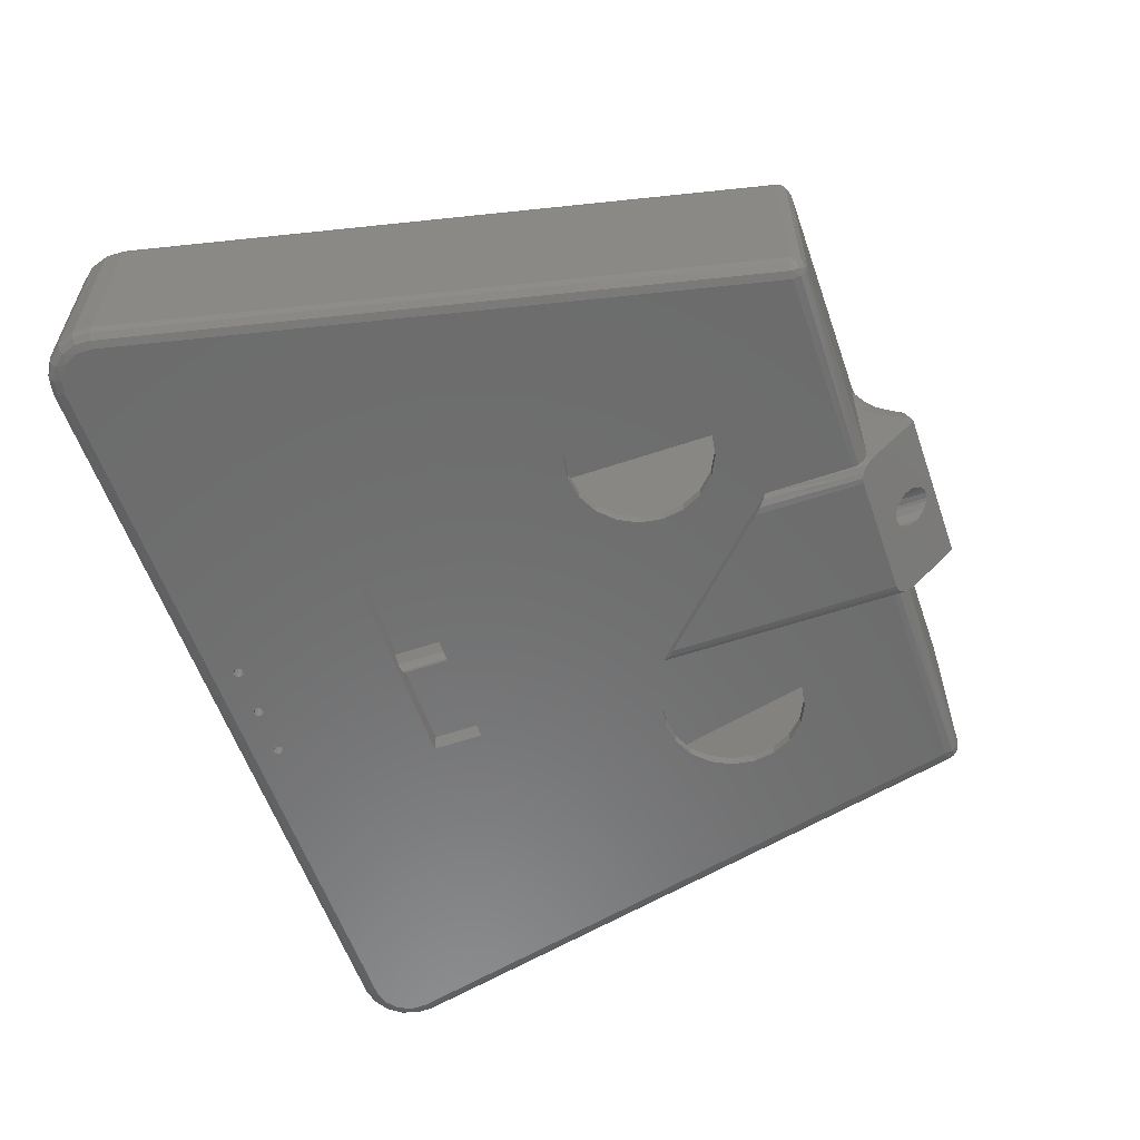
<metadata>
{"format":"stl","ext":"stl","renderer":"f3d","projection":"perspective","resolution":1024,"background":"white","views":[{"elev":-58.6,"azim":109.2,"up":"+Z"}]}
</metadata>
<code>
# stl→obj: 454 verts, 920 faces
v 15 11 1
v 15 9.236 1
v 14.66 9.605 -0.3954
v 14.89 8.065 0.1954
v 14.83 7 0
v 12 -13 -2
v 12 8 -2
v 13.17 -11.83 -1.762
v 12.93 8.147 -1.853
v 14.23 -10.77 -1.003
v 13.75 8.566 -1.434
v 14.83 -10.17 0
v -14.26 -39.26 -0.9683
v -14.83 -39.83 0
v -14.66 9.605 -0.3954
v -14.83 7 0
v -14.89 8.065 0.1954
v -12 8 -2
v -12 -37 -2
v -12.93 8.147 -1.853
v -13.29 -38.29 -1.707
v -13.75 8.566 -1.434
v -15 9.236 1
v -15 11 1
v 2.71 -118.3 3.031
v 3.35 -118.3 5
v 3.197 -90 4
v 1.984 -90 2.301
v -3.134 13.82 3.817
v -3.35 15 5
v -3.197 -80 4
v 1.035 -118.3 1.814
v 0 -90 1.65
v -1.035 -118.3 1.814
v -1.984 -90 2.301
v -2.71 -118.3 3.031
v 3.197 -80 4
v 3.35 15 5
v 3.283 14.33 4.332
v 2.636 12.93 2.933
v 1.984 -80 2.301
v -3.197 -90 4
v -3.35 -118.3 5
v 0.9593 11.79 1.79
v -3.553e-15 -80 1.65
v 1.581 12.05 2.046
v -1.146 11.85 1.852
v -1.984 -80 2.301
v -0.1776 11.65 1.655
v -2.094 12.39 2.385
v 15 10 21.97
v 15 14.27 16.27
v 14.33 13.28 21.5
v 14.77 10 25.09
v 10 17.45 20.22
v 10 13.82 25.35
v 12.5 14.79 22.54
v 11.02 17.5 20
v 14.33 10.51 26.33
v 14.1 10 28.49
v 12.5 12.18 27.1
v 10 11.35 31.11
v 12.5 10.38 32.04
v 12.19 17.7 19.18
v 11.21 10 37
v 12.39 10 33.94
v 10 10.12 37.27
v 11.16 9.988 37.26
v 15 19.61 11.55
v 14.35 18.63 15.47
v 14.33 16.84 17.2
v 13.39 18.1 17.61
v -15 10 21.97
v -14.77 10 25.09
v -14.33 13.28 21.5
v -15 14.27 16.27
v -11.21 10 37
v -11.16 9.988 37.26
v -10 10.12 37.27
v -12.39 10 33.94
v -10 17.45 20.22
v -11.02 17.5 20
v -12.5 14.79 22.54
v -10 13.82 25.35
v -10 11.35 31.11
v -12.5 12.18 27.1
v -12.5 10.38 32.04
v -14.1 10 28.49
v -14.33 10.51 26.33
v -14.33 16.84 17.2
v -13.39 18.1 17.61
v -14.35 18.63 15.47
v -15 19.61 11.55
v -12.19 17.7 19.18
v -2.71 -118.3 6.969
v -3.283 15.67 5.668
v -2.636 17.07 7.067
v -1.035 -118.3 8.186
v -1.581 17.95 7.954
v -0.9593 18.21 8.21
v 1.035 -118.3 8.186
v 0.1776 18.35 8.345
v 1.146 18.15 8.148
v 2.71 -118.3 6.969
v 2.094 17.61 7.615
v 3.134 16.18 6.183
v -15 10 3
v -15 20 10
v 15 10 3
v 15 20 10
v 55.11 10 3
v 55.11 9.598 1.5
v 55.11 8.5 0.4019
v 55.11 7 0
v 10.71 -119.3 0
v -20 -90 0
v 20 -90 0
v 11 -120 0
v -30 -44.14 0
v -25.63 -43.45 0
v -20 -80 0
v 20 -80 0
v 18.56 -38.31 0
v 21.69 -41.44 0
v 25.63 -43.45 0
v 30 -44.14 0
v 10 -119 0
v 6.123e-17 -119 0
v -10 -119 0
v -10.71 -119.3 0
v -11 -120 0
v -21.69 -41.44 0
v -18.56 -38.31 0
v -16.55 -34.37 0
v -15.86 -30 0
v 15.86 -30 0
v 16.55 -34.37 0
v 30 -15.86 0
v 25.63 -16.55 0
v 21.69 -18.56 0
v 18.56 -21.69 0
v 16.55 -25.63 0
v -76.82 -125.3 0
v -10.71 -120.7 0
v -10 -121 0
v -1.837e-16 -121 0
v 10 -121 0
v 76.82 -125.3 0
v 10.71 -120.7 0
v -83.64 -116.7 0
v -43.45 -25.63 0
v -44.14 -30 0
v -43.45 -34.37 0
v -41.44 -38.31 0
v -38.31 -41.44 0
v -34.37 -43.45 0
v -55.11 7 0
v -30 -15.86 0
v -34.37 -16.55 0
v -38.31 -18.56 0
v -41.44 -21.69 0
v -16.55 -25.63 0
v -18.56 -21.69 0
v -21.69 -18.56 0
v -25.63 -16.55 0
v 83.64 -116.7 0
v 34.37 -43.45 0
v 38.31 -41.44 0
v 41.44 -38.31 0
v 43.45 -34.37 0
v 44.14 -30 0
v 43.45 -25.63 0
v 41.44 -21.69 0
v 38.31 -18.56 0
v 34.37 -16.55 0
v -79.86 -124.6 0
v -83.65 -119.8 0
v -82.3 -122.7 0
v 83.65 -119.8 0
v 82.3 -122.7 0
v 79.86 -124.6 0
v -9.293 -119.3 0
v -0.7071 -119.3 0
v -9 -120 0
v -1 -120 0
v -9.293 -120.7 0
v -0.7071 -120.7 0
v 0.7071 -119.3 0
v 9.293 -119.3 0
v 1 -120 0
v 9 -120 0
v 0.7071 -120.7 0
v 9.293 -120.7 0
v -55.11 10 3
v -55.11 9.598 1.5
v -55.11 8.5 0.4019
v -76.82 -125.3 40
v -82.3 -122.7 40
v -79.86 -124.6 40
v -10.73 7 40
v -10 -119 40
v -10 7.137 40
v 11 -120 40
v 83.65 -119.8 40
v 10.71 -119.3 40
v -10 -121 40
v -10.71 -120.7 40
v -11 -120 40
v -83.65 -119.8 40
v 10 -119 40
v 83.64 -116.7 40
v 55.11 7 40
v 10.73 7 40
v 10 7.137 40
v 6.123e-17 -119 40
v 0.7071 -119.3 40
v 9.293 -119.3 40
v 79.86 -124.6 40
v 82.3 -122.7 40
v 76.82 -125.3 40
v 10 -121 40
v -1.837e-16 -121 40
v -0.7071 -119.3 40
v -9.293 -119.3 40
v -1 -120 40
v -9 -120 40
v -0.7071 -120.7 40
v -9.293 -120.7 40
v -55.11 7 40
v -83.64 -116.7 40
v -10.71 -119.3 40
v 9 -120 40
v 1 -120 40
v 9.293 -120.7 40
v 0.7071 -120.7 40
v 10.71 -120.7 40
v 20 -90 4
v -20 -90 4
v -20 -80 4
v 20 -80 4
v -86.57 -116.1 3
v -58.04 7.674 3
v -86.17 -116.1 1.5
v -57.64 7.584 1.5
v -85.1 -116.4 0.4019
v -56.57 7.337 0.4019
v 85.1 -116.4 0.4019
v 56.57 7.337 0.4019
v 86.17 -116.1 1.5
v 57.64 7.584 1.5
v 86.57 -116.1 3
v 58.04 7.674 3
v -55.11 10 37
v 55.11 10 37
v 86.57 -116.1 37
v 58.04 7.674 37
v -86.57 -116.1 37
v -58.04 7.674 37
v 86.73 -119.6 3
v 86.73 -119.6 37
v 85.63 -123 3
v 85.63 -123 37
v 83.41 -125.8 3
v 83.41 -125.8 37
v 80.34 -127.7 3
v 80.34 -127.7 37
v 76.82 -128.3 3
v 76.82 -128.3 37
v -76.82 -128.3 37
v -76.82 -128.3 3
v -80.34 -127.7 3
v -80.34 -127.7 37
v -83.41 -125.8 3
v -83.41 -125.8 37
v -85.63 -123 3
v -85.63 -123 37
v -86.73 -119.6 3
v -86.73 -119.6 37
v -55.11 8.5 39.6
v -10.93 8.248 39.73
v -55.11 9.598 38.5
v -11.05 9.134 39.11
v 10.93 8.248 39.73
v 55.11 8.5 39.6
v 11.05 9.134 39.11
v 55.11 9.598 38.5
v 56.98 9.348 3
v 56.41 9.598 2.25
v 55.86 9.598 1.701
v 56.41 8.5 0.75
v 57.36 8.5 1.701
v 56.98 9.348 37
v 57.35 8.85 37.75
v 57.48 8.315 38.3
v 57.64 7.584 38.5
v 56.57 7.337 39.6
v 56.28 8.603 39.25
v 56.07 9.53 38.3
v 85.1 -116.4 39.6
v 86.17 -116.1 38.5
v 85.25 -119.4 39.6
v 79.81 -126.3 39.6
v 82.42 -124.7 39.6
v 84.31 -122.3 39.6
v 86.34 -119.6 38.5
v 76.82 -127.9 38.5
v 80.2 -127.3 38.5
v 76.82 -126.8 39.6
v 83.14 -125.5 38.5
v 85.28 -122.8 38.5
v -76.82 -126.8 39.6
v -76.82 -127.9 38.5
v -79.81 -126.3 39.6
v -85.25 -119.4 39.6
v -84.31 -122.3 39.6
v -82.42 -124.7 39.6
v -80.2 -127.3 38.5
v -86.17 -116.1 38.5
v -86.34 -119.6 38.5
v -85.1 -116.4 39.6
v -85.28 -122.8 38.5
v -83.14 -125.5 38.5
v -57.64 7.584 38.5
v -56.57 7.337 39.6
v -57.48 8.315 38.3
v -57.35 8.85 37.75
v -56.98 9.348 37
v -56.07 9.53 38.3
v -56.28 8.603 39.25
v -56.98 9.348 3
v -55.86 9.598 1.701
v -56.41 9.598 2.25
v -57.36 8.5 1.701
v -56.41 8.5 0.75
v 79.81 -126.3 0.4019
v 85.25 -119.4 0.4019
v 82.42 -124.7 0.4019
v 84.31 -122.3 0.4019
v 86.34 -119.6 1.5
v 80.2 -127.3 1.5
v 76.82 -127.9 1.5
v 76.82 -126.8 0.4019
v 83.14 -125.5 1.5
v 85.28 -122.8 1.5
v -76.82 -126.8 0.4019
v -76.82 -127.9 1.5
v -85.25 -119.4 0.4019
v -79.81 -126.3 0.4019
v -84.31 -122.3 0.4019
v -82.42 -124.7 0.4019
v -80.2 -127.3 1.5
v -86.34 -119.6 1.5
v -85.28 -122.8 1.5
v -83.14 -125.5 1.5
v 10 8.557 39.64
v 10 9.639 38.65
v -10 8.557 39.64
v -10 9.639 38.65
v 10 -80 7
v 10 -70 7
v 10 -80 10
v 10 -70 2
v 10 -10 2
v 10 -10 38
v 10 -110 38
v 10 -90 10
v 10 -110 2
v 10 -100 2
v 10 -100 7
v 10 -90 7
v 19.67 -5.551e-17 2
v 19.67 -5.551e-17 38
v 51.37 -5.551e-17 2
v 51.37 -5.551e-17 38
v 79.04 -120 38
v 79.04 -120 2
v 19.67 -120 2
v 19.67 -120 38
v -19.67 1.776e-15 2
v -19.67 1.776e-15 38
v -51.37 -7.105e-15 2
v -51.37 -7.105e-15 38
v -10 -10 2
v -10 -10 38
v -10 -80 7
v -10 -80 10
v -10 -70 7
v -10 -100 2
v -10 -110 2
v -10 -100 7
v -10 -110 38
v -10 -90 7
v -10 -90 10
v -10 -70 2
v -19.67 -120 2
v -19.67 -120 38
v -79.04 -120 2
v -79.04 -120 38
v 30 -70 2
v 30 -100 2
v 43.45 -34.37 2
v 41.44 -38.31 2
v 38.31 -41.44 2
v 34.37 -43.45 2
v 30 -44.14 2
v 25.63 -43.45 2
v 21.69 -41.44 2
v 18.56 -38.31 2
v 16.55 -34.37 2
v 15.86 -30 2
v 16.55 -25.63 2
v 18.56 -21.69 2
v 21.69 -18.56 2
v 25.63 -16.55 2
v 30 -15.86 2
v 34.37 -16.55 2
v 38.31 -18.56 2
v 41.44 -21.69 2
v 43.45 -25.63 2
v 44.14 -30 2
v -30 -70 2
v -30 -44.14 2
v -34.37 -43.45 2
v -38.31 -41.44 2
v -41.44 -38.31 2
v -43.45 -34.37 2
v -30 -100 2
v -30 -15.86 2
v -25.63 -16.55 2
v -21.69 -18.56 2
v -18.56 -21.69 2
v -16.55 -25.63 2
v -15.86 -30 2
v -16.55 -34.37 2
v -18.56 -38.31 2
v -21.69 -41.44 2
v -25.63 -43.45 2
v -44.14 -30 2
v -43.45 -25.63 2
v -41.44 -21.69 2
v -38.31 -18.56 2
v -34.37 -16.55 2
v 20 -80 7
v 20 -80 10
v 20 -90 7
v 20 -90 10
v -20 -80 7
v -20 -80 10
v -20 -90 7
v -20 -90 10
v 30 -100 7
v -30 -100 7
v -30 -70 7
v 30 -70 7
f 1 2 3
f 3 2 4
f 3 4 5
f 6 7 8
f 8 7 9
f 8 9 10
f 10 9 11
f 10 11 12
f 12 11 3
f 12 3 5
f 13 14 15
f 15 14 16
f 15 16 17
f 18 19 20
f 20 19 21
f 20 21 22
f 22 21 13
f 22 13 15
f 23 24 17
f 17 24 15
f 18 7 19
f 19 7 6
f 25 26 27
f 28 25 27
f 29 30 31
f 32 25 28
f 33 32 28
f 34 32 33
f 35 34 33
f 35 36 34
f 37 27 26
f 37 26 38
f 37 38 39
f 37 39 40
f 37 40 41
f 42 31 30
f 42 30 43
f 42 43 36
f 42 36 35
f 44 45 46
f 46 45 41
f 46 41 40
f 47 48 49
f 49 48 45
f 49 45 44
f 29 31 50
f 50 31 48
f 50 48 47
f 51 52 53
f 51 53 54
f 55 56 57
f 55 57 58
f 54 53 59
f 54 59 60
f 61 56 62
f 61 62 63
f 57 56 61
f 53 64 57
f 65 66 63
f 57 64 58
f 67 68 65
f 67 65 63
f 67 63 62
f 53 57 59
f 59 57 61
f 59 61 60
f 60 61 63
f 60 63 66
f 69 70 52
f 52 70 71
f 52 71 53
f 64 53 72
f 72 53 71
f 72 71 70
f 73 74 75
f 73 75 76
f 77 78 79
f 77 79 80
f 81 82 83
f 81 83 84
f 85 86 87
f 87 86 88
f 84 83 86
f 84 86 85
f 89 75 74
f 74 88 89
f 90 91 92
f 88 86 89
f 92 93 90
f 90 93 76
f 90 76 75
f 79 85 80
f 80 85 87
f 80 87 88
f 91 90 94
f 94 90 83
f 94 83 82
f 89 86 75
f 75 86 83
f 75 83 90
f 43 30 95
f 95 30 96
f 95 96 97
f 95 97 98
f 98 97 99
f 98 99 100
f 98 100 101
f 101 100 102
f 101 102 103
f 101 103 104
f 104 103 105
f 104 105 106
f 106 38 104
f 104 38 26
f 55 81 56
f 56 81 84
f 56 84 62
f 62 84 85
f 62 85 67
f 67 85 79
f 107 73 76
f 107 76 93
f 107 93 108
f 107 108 24
f 107 24 23
f 109 2 1
f 109 1 110
f 109 110 69
f 109 69 52
f 109 52 51
f 108 110 102
f 108 102 100
f 108 100 99
f 108 99 97
f 108 97 96
f 108 96 30
f 108 30 24
f 38 110 1
f 38 1 3
f 38 3 11
f 38 11 9
f 38 9 7
f 110 38 106
f 110 106 105
f 110 105 103
f 110 103 102
f 7 47 49
f 7 49 44
f 7 44 46
f 7 46 40
f 7 40 39
f 7 39 38
f 18 30 29
f 18 29 50
f 18 50 47
f 18 47 7
f 30 18 20
f 30 20 22
f 30 22 15
f 30 15 24
f 81 55 110
f 81 110 108
f 81 108 93
f 81 93 92
f 81 92 91
f 81 91 94
f 81 94 82
f 110 55 58
f 110 58 64
f 110 64 72
f 110 72 70
f 110 70 69
f 109 111 2
f 2 111 112
f 2 112 4
f 4 112 113
f 4 113 5
f 5 113 114
f 13 21 14
f 14 21 19
f 14 19 12
f 12 19 6
f 12 6 10
f 10 6 8
f 115 116 117
f 118 115 117
f 119 120 121
f 122 121 123
f 122 123 124
f 122 124 125
f 122 125 126
f 122 126 117
f 116 115 127
f 116 127 128
f 116 128 129
f 116 129 130
f 116 130 131
f 14 121 120
f 14 120 132
f 14 132 133
f 14 133 134
f 14 134 135
f 121 14 12
f 121 12 136
f 121 136 137
f 121 137 123
f 12 5 114
f 12 114 138
f 12 138 139
f 12 139 140
f 12 140 141
f 12 141 142
f 12 142 136
f 143 119 121
f 143 121 116
f 143 116 131
f 143 131 144
f 143 144 145
f 143 145 146
f 143 146 147
f 148 143 147
f 148 147 149
f 148 149 118
f 148 118 117
f 148 117 126
f 150 151 152
f 150 152 153
f 150 153 154
f 150 154 155
f 150 155 156
f 150 156 119
f 157 16 158
f 157 158 159
f 157 159 160
f 157 160 161
f 157 161 151
f 157 151 150
f 16 14 135
f 16 135 162
f 16 162 163
f 16 163 164
f 16 164 165
f 16 165 158
f 166 126 167
f 166 167 168
f 166 168 169
f 166 169 170
f 166 170 171
f 166 171 172
f 114 166 172
f 114 172 173
f 114 173 174
f 114 174 175
f 114 175 138
f 119 143 150
f 150 143 176
f 150 176 177
f 177 176 178
f 166 179 126
f 126 179 180
f 126 180 148
f 148 180 181
f 129 128 182
f 182 128 183
f 182 183 184
f 184 183 185
f 184 185 186
f 186 185 187
f 186 187 145
f 145 187 146
f 128 127 188
f 188 127 189
f 188 189 190
f 190 189 191
f 190 191 192
f 192 191 193
f 192 193 146
f 146 193 147
f 194 107 195
f 195 107 23
f 195 23 196
f 196 23 17
f 196 17 157
f 157 17 16
f 197 198 199
f 200 201 202
f 203 204 205
f 198 206 207
f 198 207 208
f 198 208 209
f 210 205 204
f 210 204 211
f 210 211 212
f 210 212 213
f 210 213 214
f 210 214 215
f 210 215 216
f 210 216 217
f 218 219 220
f 220 219 221
f 220 221 197
f 197 221 222
f 197 222 198
f 198 222 206
f 214 202 215
f 215 202 201
f 215 201 223
f 223 201 224
f 223 224 225
f 225 224 226
f 225 226 227
f 227 226 228
f 227 228 222
f 222 228 206
f 200 229 201
f 201 229 230
f 201 230 231
f 231 230 209
f 231 209 208
f 217 216 232
f 232 216 233
f 232 233 234
f 234 233 235
f 234 235 221
f 221 235 222
f 204 203 219
f 219 203 236
f 219 236 221
f 131 208 144
f 144 208 207
f 144 207 145
f 145 207 206
f 145 206 186
f 186 206 228
f 186 228 184
f 184 228 226
f 184 226 182
f 182 226 224
f 182 224 129
f 129 224 201
f 129 201 130
f 130 201 231
f 130 231 131
f 131 231 208
f 191 232 193
f 193 232 234
f 193 234 147
f 147 234 221
f 147 221 149
f 149 221 236
f 149 236 118
f 118 236 203
f 118 203 115
f 115 203 205
f 115 205 127
f 127 205 210
f 127 210 189
f 189 210 217
f 189 217 191
f 191 217 232
f 185 225 187
f 187 225 227
f 187 227 146
f 146 227 222
f 146 222 192
f 192 222 235
f 192 235 190
f 190 235 233
f 190 233 188
f 188 233 216
f 188 216 128
f 128 216 215
f 128 215 183
f 183 215 223
f 183 223 185
f 185 223 225
f 98 101 95
f 95 101 104
f 95 104 43
f 43 104 26
f 43 26 36
f 36 26 25
f 36 25 34
f 34 25 32
f 117 33 28
f 117 28 27
f 117 27 237
f 116 238 42
f 116 42 35
f 116 35 33
f 116 33 117
f 121 45 48
f 121 48 31
f 121 31 239
f 122 240 37
f 122 37 41
f 122 41 45
f 122 45 121
f 237 27 240
f 240 27 37
f 42 238 31
f 31 238 239
f 241 242 243
f 243 242 244
f 243 244 245
f 245 244 246
f 245 246 150
f 150 246 157
f 166 114 247
f 247 114 248
f 247 248 249
f 249 248 250
f 249 250 251
f 251 250 252
f 253 77 80
f 253 80 88
f 253 88 74
f 253 74 73
f 253 73 107
f 253 107 194
f 254 111 109
f 254 109 51
f 254 51 54
f 254 54 60
f 254 60 66
f 254 66 65
f 255 251 256
f 256 251 252
f 241 257 242
f 242 257 258
f 251 255 259
f 259 255 260
f 259 260 261
f 261 260 262
f 261 262 263
f 263 262 264
f 263 264 265
f 265 264 266
f 265 266 267
f 267 266 268
f 269 270 268
f 268 270 267
f 270 269 271
f 271 269 272
f 271 272 273
f 273 272 274
f 273 274 275
f 275 274 276
f 275 276 277
f 277 276 278
f 277 278 241
f 241 278 257
f 229 200 279
f 279 200 280
f 279 280 281
f 281 280 282
f 281 282 78
f 77 253 78
f 78 253 281
f 213 212 283
f 283 212 284
f 283 284 285
f 285 284 286
f 285 286 68
f 65 68 254
f 254 68 286
f 111 287 288
f 111 288 289
f 111 289 112
f 114 113 248
f 248 113 290
f 248 290 250
f 250 290 291
f 250 291 252
f 252 291 287
f 113 112 290
f 290 112 289
f 290 289 291
f 291 289 288
f 291 288 287
f 256 252 292
f 292 252 287
f 292 287 254
f 254 287 111
f 256 292 293
f 256 293 294
f 256 294 295
f 212 296 284
f 284 296 297
f 284 297 286
f 286 297 298
f 286 298 254
f 254 298 292
f 296 295 297
f 297 295 294
f 297 294 298
f 298 294 293
f 298 293 292
f 212 211 296
f 296 211 299
f 296 299 295
f 295 299 300
f 295 300 256
f 256 300 255
f 211 204 301
f 220 302 218
f 303 219 218
f 304 204 219
f 260 255 305
f 305 255 300
f 305 300 301
f 301 300 299
f 301 299 211
f 268 266 306
f 306 266 307
f 306 307 308
f 308 307 302
f 308 302 220
f 266 264 307
f 307 264 309
f 307 309 302
f 302 309 303
f 302 303 218
f 264 262 309
f 309 262 310
f 309 310 303
f 303 310 304
f 303 304 219
f 262 260 310
f 310 260 305
f 310 305 304
f 304 305 301
f 304 301 204
f 220 197 308
f 308 197 311
f 308 311 306
f 306 311 312
f 306 312 268
f 268 312 269
f 197 199 313
f 230 314 209
f 315 198 209
f 316 199 198
f 272 269 317
f 317 269 312
f 317 312 313
f 313 312 311
f 313 311 197
f 257 278 318
f 318 278 319
f 318 319 320
f 320 319 314
f 320 314 230
f 278 276 319
f 319 276 321
f 319 321 314
f 314 321 315
f 314 315 209
f 276 274 321
f 321 274 322
f 321 322 315
f 315 322 316
f 315 316 198
f 274 272 322
f 322 272 317
f 322 317 316
f 316 317 313
f 316 313 199
f 258 257 323
f 323 257 318
f 323 318 324
f 324 318 320
f 324 320 229
f 229 320 230
f 258 323 325
f 258 325 326
f 258 326 327
f 253 327 281
f 281 327 328
f 281 328 279
f 279 328 329
f 279 329 229
f 229 329 324
f 323 324 325
f 325 324 329
f 325 329 326
f 326 329 328
f 326 328 327
f 253 194 327
f 327 194 330
f 327 330 258
f 258 330 242
f 194 195 331
f 194 331 332
f 194 332 330
f 242 330 244
f 244 330 333
f 244 333 246
f 246 333 334
f 246 334 157
f 157 334 196
f 195 196 331
f 331 196 334
f 331 334 332
f 332 334 333
f 332 333 330
f 148 181 335
f 166 336 179
f 180 337 181
f 179 338 180
f 251 259 249
f 249 259 339
f 249 339 247
f 247 339 336
f 247 336 166
f 265 267 340
f 340 267 341
f 340 341 335
f 335 341 342
f 335 342 148
f 263 265 343
f 343 265 340
f 343 340 337
f 337 340 335
f 337 335 181
f 261 263 344
f 344 263 343
f 344 343 338
f 338 343 337
f 338 337 180
f 259 261 339
f 339 261 344
f 339 344 336
f 336 344 338
f 336 338 179
f 143 148 345
f 345 148 342
f 345 342 346
f 346 342 341
f 346 341 270
f 270 341 267
f 150 177 347
f 143 348 176
f 178 349 177
f 176 350 178
f 270 271 346
f 346 271 351
f 346 351 345
f 345 351 348
f 345 348 143
f 277 241 352
f 352 241 243
f 352 243 347
f 347 243 245
f 347 245 150
f 275 277 353
f 353 277 352
f 353 352 349
f 349 352 347
f 349 347 177
f 273 275 354
f 354 275 353
f 354 353 350
f 350 353 349
f 350 349 178
f 271 273 351
f 351 273 354
f 351 354 348
f 348 354 350
f 348 350 176
f 214 213 355
f 355 213 283
f 355 283 356
f 356 283 285
f 356 285 67
f 67 285 68
f 200 202 280
f 280 202 357
f 280 357 282
f 282 357 358
f 282 358 78
f 78 358 79
f 67 79 356
f 356 79 358
f 356 358 355
f 355 358 357
f 355 357 214
f 214 357 202
f 359 360 361
f 362 363 360
f 360 363 364
f 360 364 361
f 361 364 365
f 361 365 366
f 367 368 365
f 365 368 369
f 365 369 366
f 366 369 370
f 363 371 364
f 364 371 372
f 373 374 371
f 371 374 372
f 374 373 375
f 375 373 376
f 376 377 375
f 375 377 378
f 377 367 378
f 378 367 365
f 379 380 381
f 381 380 382
f 379 383 380
f 380 383 384
f 385 386 387
f 388 389 390
f 390 389 391
f 390 391 392
f 392 391 393
f 383 394 384
f 384 394 387
f 384 387 391
f 391 387 386
f 391 386 393
f 389 395 391
f 391 395 396
f 395 397 396
f 396 397 398
f 381 382 397
f 397 382 398
f 372 374 364
f 364 374 375
f 364 375 365
f 365 375 378
f 382 380 398
f 398 380 384
f 398 384 396
f 396 384 391
f 399 400 401
f 399 401 402
f 399 402 403
f 399 403 404
f 399 404 405
f 399 405 406
f 399 406 407
f 399 407 408
f 399 408 409
f 399 409 362
f 363 362 409
f 363 409 410
f 363 410 411
f 363 411 412
f 363 412 413
f 363 413 414
f 363 414 415
f 363 415 373
f 363 373 371
f 373 415 416
f 373 416 417
f 373 417 418
f 373 418 419
f 373 419 420
f 373 420 401
f 373 401 400
f 373 400 376
f 377 376 367
f 367 376 400
f 367 400 368
f 421 394 422
f 421 422 423
f 421 423 424
f 421 424 425
f 421 425 426
f 421 426 427
f 383 379 381
f 383 381 428
f 383 428 429
f 383 429 430
f 383 430 431
f 383 431 432
f 383 432 433
f 383 433 434
f 394 383 434
f 394 434 435
f 394 435 436
f 394 436 437
f 394 437 422
f 381 397 427
f 381 427 426
f 381 426 438
f 381 438 439
f 381 439 440
f 381 440 441
f 381 441 442
f 381 442 428
f 389 388 395
f 395 388 427
f 395 427 397
f 438 152 439
f 439 152 151
f 439 151 440
f 440 151 161
f 440 161 441
f 441 161 160
f 441 160 442
f 442 160 159
f 442 159 428
f 428 159 158
f 428 158 429
f 429 158 165
f 429 165 430
f 430 165 164
f 430 164 431
f 431 164 163
f 431 163 432
f 432 163 162
f 432 162 433
f 433 162 135
f 433 135 434
f 434 135 134
f 434 134 435
f 435 134 133
f 435 133 436
f 436 133 132
f 436 132 437
f 437 132 120
f 437 120 422
f 422 120 119
f 422 119 423
f 423 119 156
f 423 156 424
f 424 156 155
f 424 155 425
f 425 155 154
f 425 154 426
f 426 154 153
f 426 153 438
f 438 153 152
f 410 136 411
f 411 136 142
f 411 142 412
f 412 142 141
f 412 141 413
f 413 141 140
f 413 140 414
f 414 140 139
f 414 139 415
f 415 139 138
f 415 138 416
f 416 138 175
f 416 175 417
f 417 175 174
f 417 174 418
f 418 174 173
f 418 173 419
f 419 173 172
f 419 172 420
f 420 172 171
f 420 171 401
f 401 171 170
f 401 170 402
f 402 170 169
f 402 169 403
f 403 169 168
f 403 168 404
f 404 168 167
f 404 167 405
f 405 167 126
f 405 126 406
f 406 126 125
f 406 125 407
f 407 125 124
f 407 124 408
f 408 124 123
f 408 123 409
f 409 123 137
f 409 137 410
f 410 137 136
f 116 121 238
f 238 121 239
f 122 117 240
f 240 117 237
f 359 361 443
f 443 361 444
f 445 443 446
f 446 443 444
f 445 446 370
f 370 446 366
f 447 448 385
f 385 448 386
f 392 393 449
f 449 393 450
f 447 449 448
f 448 449 450
f 400 451 368
f 368 451 369
f 388 390 427
f 427 390 452
f 421 453 394
f 394 453 387
f 362 360 399
f 399 360 454
f 390 392 452
f 452 392 449
f 452 449 453
f 453 449 447
f 453 447 387
f 387 447 385
f 360 359 454
f 454 359 443
f 454 443 451
f 451 443 445
f 451 445 369
f 369 445 370
f 451 400 454
f 454 400 399
f 453 421 452
f 452 421 427
f 366 446 361
f 361 446 444
f 450 393 448
f 448 393 386

</code>
